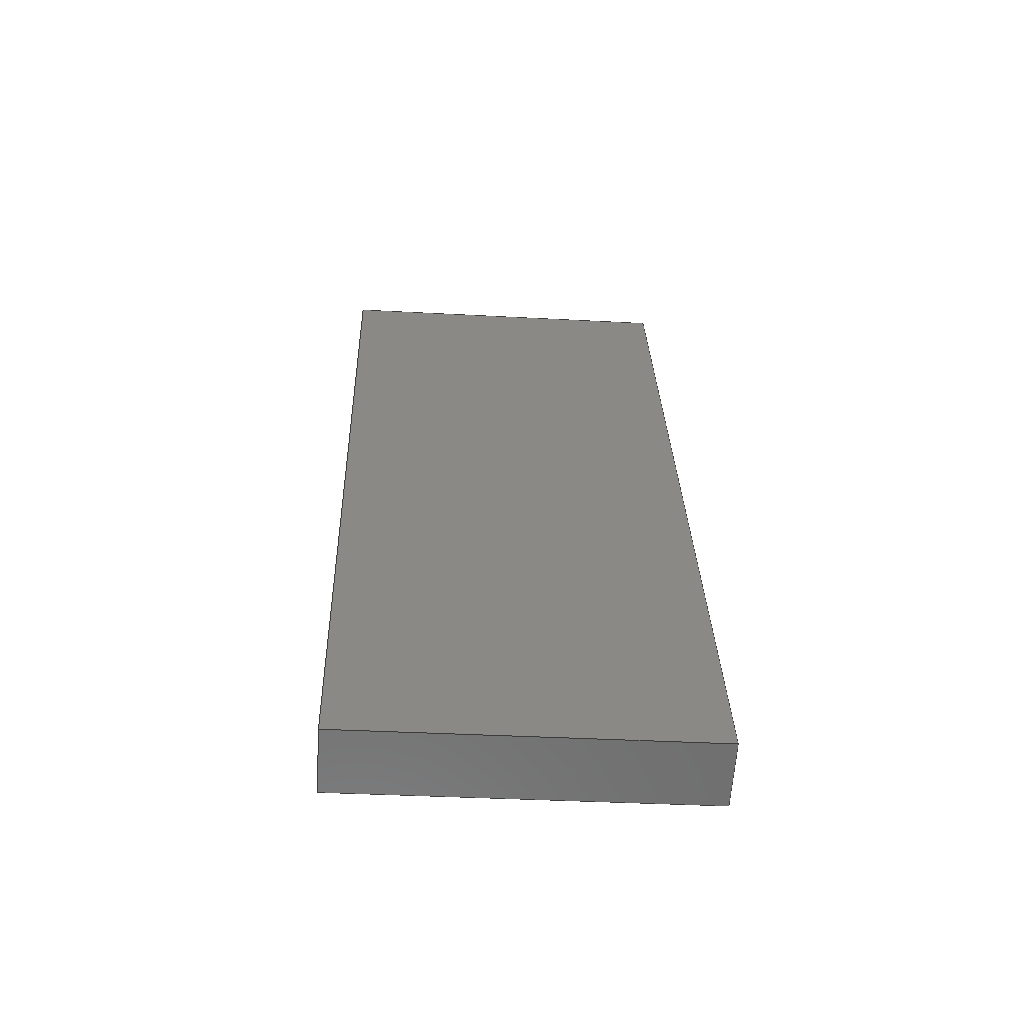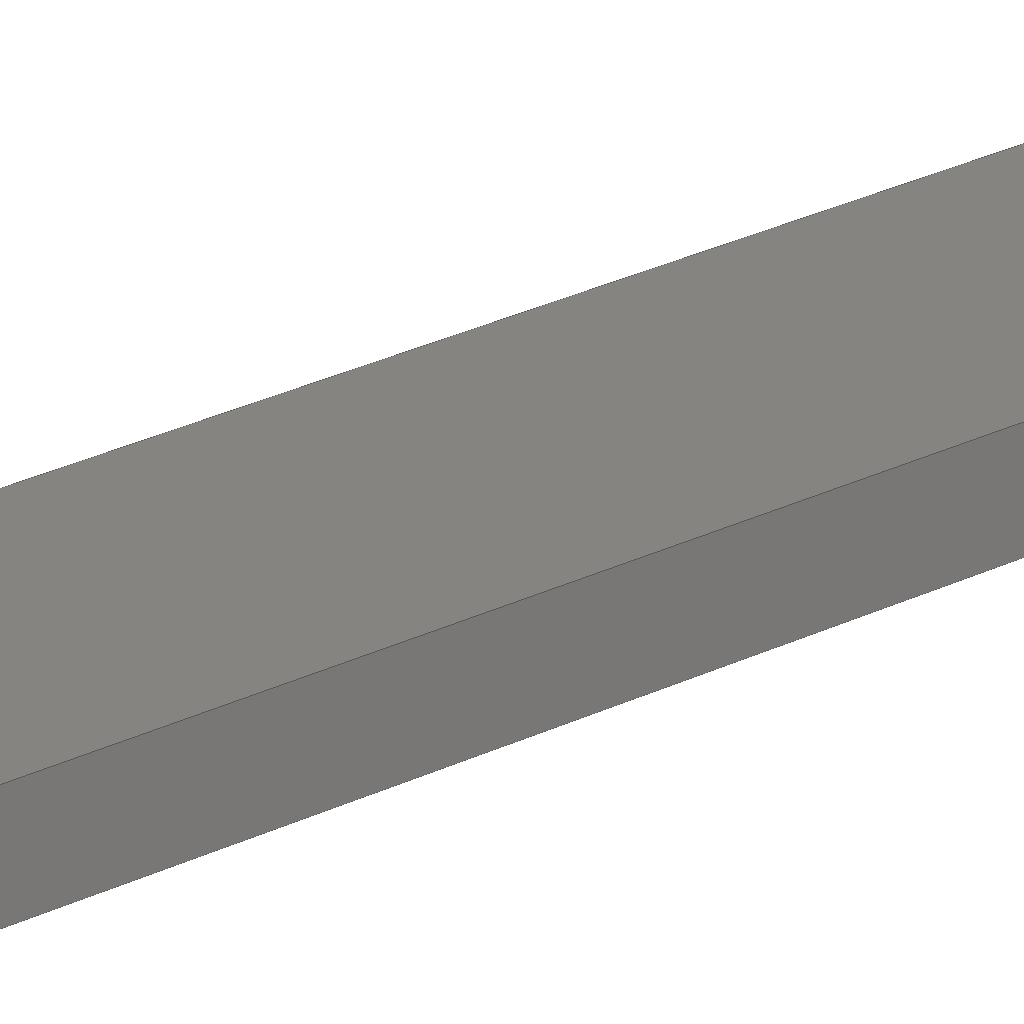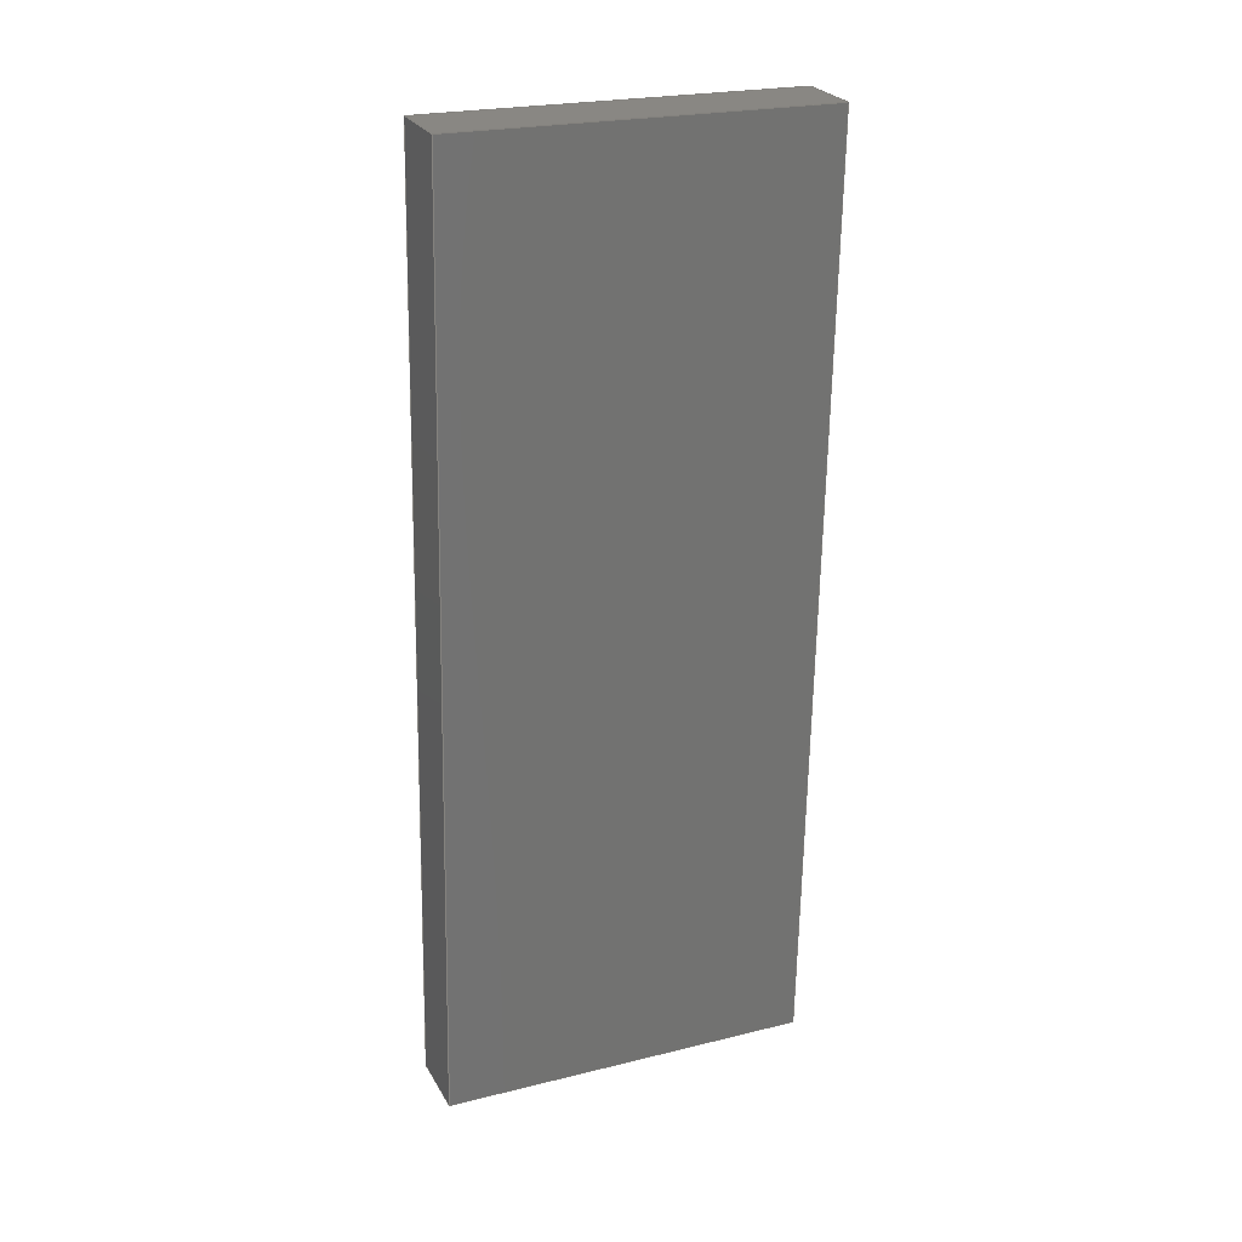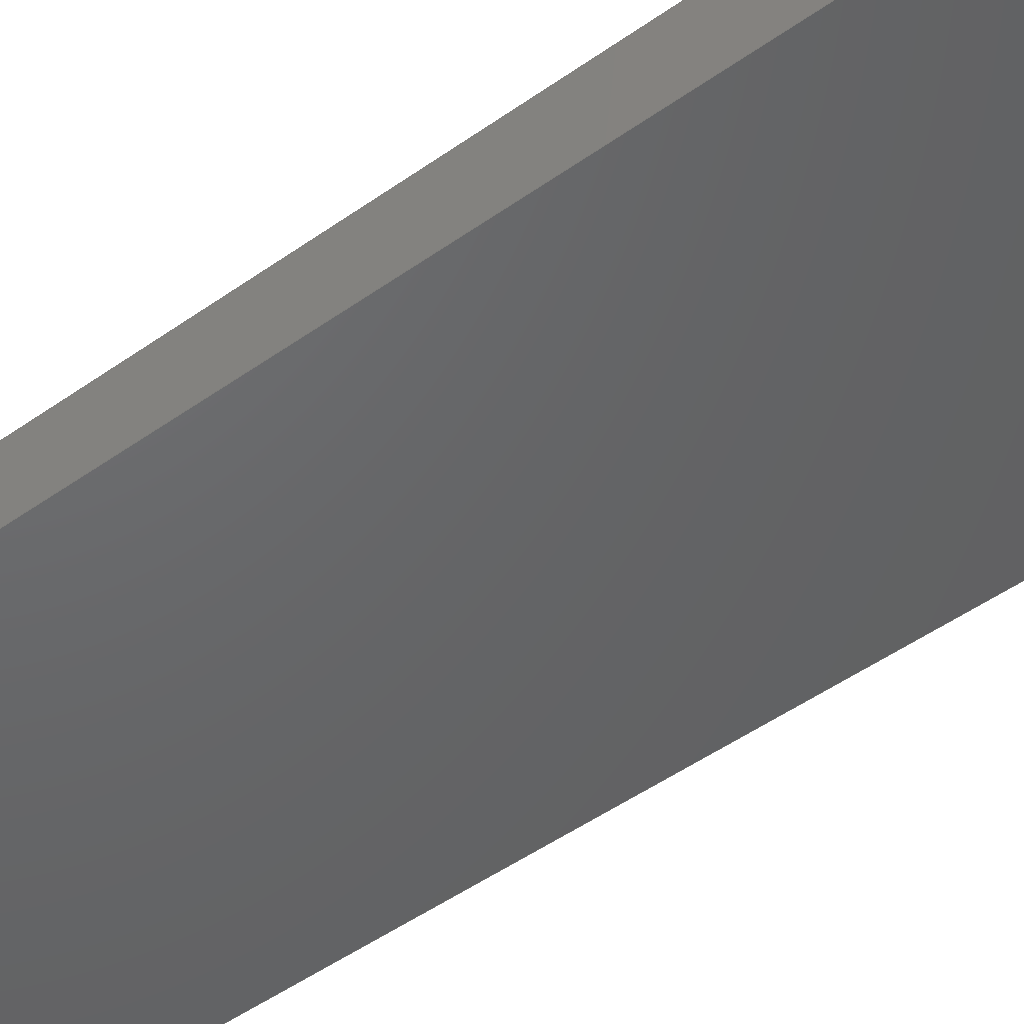
<metadata>
{"format":"step","ext":"stp","renderer":"f3d","projection":"perspective","resolution":1024,"background":"white","views":[{"elev":-68.4,"azim":12.2,"up":"+Z"},{"elev":35.1,"azim":68.3,"up":"+Y"},{"elev":17.3,"azim":-7.6,"up":"+Z"},{"elev":-64.4,"azim":-53.4,"up":"+Y"}]}
</metadata>
<code>
ISO-10303-21;
DATA;
#1=MECHANICAL_DESIGN_AND_DRAUGHTING_RELATIONSHIP('','',#9,#10);
#2=MECHANICAL_DESIGN_AND_DRAUGHTING_RELATIONSHIP('','',#11,#10);
#3=MECHANICAL_DESIGN_AND_DRAUGHTING_RELATIONSHIP('','',#12,#10);
#4=MECHANICAL_DESIGN_AND_DRAUGHTING_RELATIONSHIP('','',#13,#10);
#5=MECHANICAL_DESIGN_AND_DRAUGHTING_RELATIONSHIP('','',#14,#10);
#6=MECHANICAL_DESIGN_AND_DRAUGHTING_RELATIONSHIP('','',#15,#10);
#7=MECHANICAL_DESIGN_AND_DRAUGHTING_RELATIONSHIP('','',#16,#10);
#8=MECHANICAL_DESIGN_AND_DRAUGHTING_RELATIONSHIP('','',#17,#10);
#9=DRAUGHTING_MODEL('Top',(#36,#27),#283);
#10=DRAUGHTING_MODEL('',(#28),#283);
#11=DRAUGHTING_MODEL('Front',(#37,#29),#283);
#12=DRAUGHTING_MODEL('Right',(#38,#30),#283);
#13=DRAUGHTING_MODEL('Back',(#39,#31),#283);
#14=DRAUGHTING_MODEL('Bottom',(#40,#32),#283);
#15=DRAUGHTING_MODEL('Left',(#41,#33),#283);
#16=DRAUGHTING_MODEL('Isometric',(#42,#34),#283);
#17=DRAUGHTING_MODEL('Trimetric',(#43,#35),#283);
#18=REPRESENTATION_MAP(#166,#61);
#19=REPRESENTATION_MAP(#166,#61);
#20=REPRESENTATION_MAP(#166,#61);
#21=REPRESENTATION_MAP(#166,#61);
#22=REPRESENTATION_MAP(#166,#61);
#23=REPRESENTATION_MAP(#166,#61);
#24=REPRESENTATION_MAP(#166,#61);
#25=REPRESENTATION_MAP(#166,#61);
#26=REPRESENTATION_MAP(#166,#61);
#27=MAPPED_ITEM('',#18,#166);
#28=MAPPED_ITEM('',#19,#166);
#29=MAPPED_ITEM('',#20,#166);
#30=MAPPED_ITEM('',#21,#166);
#31=MAPPED_ITEM('',#22,#166);
#32=MAPPED_ITEM('',#23,#166);
#33=MAPPED_ITEM('',#24,#166);
#34=MAPPED_ITEM('',#25,#166);
#35=MAPPED_ITEM('',#26,#166);
#36=CAMERA_MODEL_D3('Top',#173,#44);
#37=CAMERA_MODEL_D3('Front',#175,#45);
#38=CAMERA_MODEL_D3('Right',#177,#46);
#39=CAMERA_MODEL_D3('Back',#179,#47);
#40=CAMERA_MODEL_D3('Bottom',#181,#48);
#41=CAMERA_MODEL_D3('Left',#183,#49);
#42=CAMERA_MODEL_D3('Isometric',#185,#50);
#43=CAMERA_MODEL_D3('Trimetric',#187,#51);
#44=VIEW_VOLUME(.PARALLEL.,#259,0,0,.F.,0,.F.,.F.,#52);
#45=VIEW_VOLUME(.PARALLEL.,#262,-0.002599,0,.F.,0,.F.,.F.,
#53);
#46=VIEW_VOLUME(.PARALLEL.,#265,-0.002599,0,.F.,0,.F.,.F.,
#54);
#47=VIEW_VOLUME(.PARALLEL.,#268,-0.002599,0,.F.,0,.F.,.F.,
#55);
#48=VIEW_VOLUME(.PARALLEL.,#271,0,0,.F.,0,.F.,.F.,#56);
#49=VIEW_VOLUME(.PARALLEL.,#274,-0.002599,0,.F.,0,.F.,.F.,
#57);
#50=VIEW_VOLUME(.PARALLEL.,#277,-0.007788,0,.F.,0,.F.,.F.,#58);
#51=VIEW_VOLUME(.PARALLEL.,#280,-0.004195,0,.F.,0,.F.,.F.,
#59);
#52=PLANAR_BOX('',0.08074,0.08074,#174);
#53=PLANAR_BOX('',0.2201,0.2201,#176);
#54=PLANAR_BOX('',0.2201,0.2201,#178);
#55=PLANAR_BOX('',0.2201,0.2201,#180);
#56=PLANAR_BOX('',0.08074,0.08074,#182);
#57=PLANAR_BOX('',0.2201,0.2201,#184);
#58=PLANAR_BOX('',0.2429,0.2429,#186);
#59=PLANAR_BOX('',0.2454,0.2454,#188);
#60=SHAPE_REPRESENTATION_RELATIONSHIP('','',#165,#61);
#61=ADVANCED_BREP_SHAPE_REPRESENTATION('',(#163),#283);
#62=ORIENTED_EDGE('',*,*,#86,.F.);
#63=ORIENTED_EDGE('',*,*,#87,.F.);
#64=ORIENTED_EDGE('',*,*,#88,.F.);
#65=ORIENTED_EDGE('',*,*,#89,.F.);
#66=ORIENTED_EDGE('',*,*,#90,.T.);
#67=ORIENTED_EDGE('',*,*,#91,.T.);
#68=ORIENTED_EDGE('',*,*,#92,.T.);
#69=ORIENTED_EDGE('',*,*,#93,.T.);
#70=ORIENTED_EDGE('',*,*,#89,.T.);
#71=ORIENTED_EDGE('',*,*,#94,.F.);
#72=ORIENTED_EDGE('',*,*,#91,.F.);
#73=ORIENTED_EDGE('',*,*,#95,.T.);
#74=ORIENTED_EDGE('',*,*,#88,.T.);
#75=ORIENTED_EDGE('',*,*,#96,.F.);
#76=ORIENTED_EDGE('',*,*,#92,.F.);
#77=ORIENTED_EDGE('',*,*,#94,.T.);
#78=ORIENTED_EDGE('',*,*,#87,.T.);
#79=ORIENTED_EDGE('',*,*,#97,.F.);
#80=ORIENTED_EDGE('',*,*,#93,.F.);
#81=ORIENTED_EDGE('',*,*,#96,.T.);
#82=ORIENTED_EDGE('',*,*,#86,.T.);
#83=ORIENTED_EDGE('',*,*,#95,.F.);
#84=ORIENTED_EDGE('',*,*,#90,.F.);
#85=ORIENTED_EDGE('',*,*,#97,.T.);
#86=EDGE_CURVE('',#98,#99,#106,.T.);
#87=EDGE_CURVE('',#100,#98,#107,.T.);
#88=EDGE_CURVE('',#101,#100,#108,.T.);
#89=EDGE_CURVE('',#99,#101,#109,.T.);
#90=EDGE_CURVE('',#102,#103,#110,.T.);
#91=EDGE_CURVE('',#103,#104,#111,.T.);
#92=EDGE_CURVE('',#104,#105,#112,.T.);
#93=EDGE_CURVE('',#105,#102,#113,.T.);
#94=EDGE_CURVE('',#104,#101,#114,.T.);
#95=EDGE_CURVE('',#103,#99,#115,.T.);
#96=EDGE_CURVE('',#105,#100,#116,.T.);
#97=EDGE_CURVE('',#102,#98,#117,.T.);
#98=VERTEX_POINT('',#234);
#99=VERTEX_POINT('',#235);
#100=VERTEX_POINT('',#237);
#101=VERTEX_POINT('',#239);
#102=VERTEX_POINT('',#243);
#103=VERTEX_POINT('',#244);
#104=VERTEX_POINT('',#246);
#105=VERTEX_POINT('',#248);
#106=LINE('',#233,#118);
#107=LINE('',#236,#119);
#108=LINE('',#238,#120);
#109=LINE('',#240,#121);
#110=LINE('',#242,#122);
#111=LINE('',#245,#123);
#112=LINE('',#247,#124);
#113=LINE('',#249,#125);
#114=LINE('',#251,#126);
#115=LINE('',#252,#127);
#116=LINE('',#254,#128);
#117=LINE('',#256,#129);
#118=VECTOR('',#193,1000);
#119=VECTOR('',#194,1000);
#120=VECTOR('',#195,1000);
#121=VECTOR('',#196,1000);
#122=VECTOR('',#199,1000);
#123=VECTOR('',#200,1000);
#124=VECTOR('',#201,1000);
#125=VECTOR('',#202,1000);
#126=VECTOR('',#205,1000);
#127=VECTOR('',#206,1000);
#128=VECTOR('',#209,1000);
#129=VECTOR('',#212,1000);
#130=EDGE_LOOP('',(#62,#63,#64,#65));
#131=EDGE_LOOP('',(#66,#67,#68,#69));
#132=EDGE_LOOP('',(#70,#71,#72,#73));
#133=EDGE_LOOP('',(#74,#75,#76,#77));
#134=EDGE_LOOP('',(#78,#79,#80,#81));
#135=EDGE_LOOP('',(#82,#83,#84,#85));
#136=FACE_BOUND('',#130,.T.);
#137=FACE_BOUND('',#131,.T.);
#138=FACE_BOUND('',#132,.T.);
#139=FACE_BOUND('',#133,.T.);
#140=FACE_BOUND('',#134,.T.);
#141=FACE_BOUND('',#135,.T.);
#142=PLANE('',#167);
#143=PLANE('',#168);
#144=PLANE('',#169);
#145=PLANE('',#170);
#146=PLANE('',#171);
#147=PLANE('',#172);
#148=ADVANCED_FACE('',(#136),#142,.T.);
#149=ADVANCED_FACE('',(#137),#143,.F.);
#150=ADVANCED_FACE('',(#138),#144,.T.);
#151=ADVANCED_FACE('',(#139),#145,.T.);
#152=ADVANCED_FACE('',(#140),#146,.T.);
#153=ADVANCED_FACE('',(#141),#147,.T.);
#154=CLOSED_SHELL('',(#148,#149,#150,#151,#152,#153));
#155=STYLED_ITEM('',(#156),#163);
#156=PRESENTATION_STYLE_ASSIGNMENT((#157));
#157=SURFACE_STYLE_USAGE(.BOTH.,#158);
#158=SURFACE_SIDE_STYLE('',(#159));
#159=SURFACE_STYLE_FILL_AREA(#160);
#160=FILL_AREA_STYLE('',(#161));
#161=FILL_AREA_STYLE_COLOUR('',#162);
#162=COLOUR_RGB('',0.5961,0.6667,0.6863);
#163=MANIFOLD_SOLID_BREP('CINEMATICA_ELASTICA_DP12E_V11-1-SOLID1',#154);
#164=SHAPE_DEFINITION_REPRESENTATION(#288,#165);
#165=SHAPE_REPRESENTATION('Upright_Simplified_step_LR',(#166),#283);
#166=AXIS2_PLACEMENT_3D('',#231,#189,#190);
#167=AXIS2_PLACEMENT_3D('',#232,#191,#192);
#168=AXIS2_PLACEMENT_3D('',#241,#197,#198);
#169=AXIS2_PLACEMENT_3D('',#250,#203,#204);
#170=AXIS2_PLACEMENT_3D('',#253,#207,#208);
#171=AXIS2_PLACEMENT_3D('',#255,#210,#211);
#172=AXIS2_PLACEMENT_3D('',#257,#213,#214);
#173=AXIS2_PLACEMENT_3D('',#258,#215,#216);
#174=AXIS2_PLACEMENT_3D('',#260,#215,#216);
#175=AXIS2_PLACEMENT_3D('',#261,#217,#218);
#176=AXIS2_PLACEMENT_3D('',#263,#217,#218);
#177=AXIS2_PLACEMENT_3D('',#264,#219,#220);
#178=AXIS2_PLACEMENT_3D('',#266,#219,#220);
#179=AXIS2_PLACEMENT_3D('',#267,#221,#222);
#180=AXIS2_PLACEMENT_3D('',#269,#221,#222);
#181=AXIS2_PLACEMENT_3D('',#270,#223,#224);
#182=AXIS2_PLACEMENT_3D('',#272,#223,#224);
#183=AXIS2_PLACEMENT_3D('',#273,#225,#226);
#184=AXIS2_PLACEMENT_3D('',#275,#225,#226);
#185=AXIS2_PLACEMENT_3D('',#276,#227,#228);
#186=AXIS2_PLACEMENT_3D('',#278,#227,#228);
#187=AXIS2_PLACEMENT_3D('',#279,#229,#230);
#188=AXIS2_PLACEMENT_3D('',#281,#229,#230);
#189=DIRECTION('',(0,0,1));
#190=DIRECTION('',(1,0,0));
#191=DIRECTION('',(0.2716,-0.9536,-0.1299));
#192=DIRECTION('',(-0.9618,-0.2739,0));
#193=DIRECTION('',(0,0.135,-0.9908));
#194=DIRECTION('',(0.9624,0.2691,0.03666));
#195=DIRECTION('',(0,-0.135,0.9908));
#196=DIRECTION('',(-0.9624,-0.2691,-0.03666));
#197=DIRECTION('',(0.2716,-0.9536,-0.1299));
#198=DIRECTION('',(-0.9618,-0.2739,0));
#199=DIRECTION('',(0,0.135,-0.9908));
#200=DIRECTION('',(-0.9624,-0.2691,-0.03666));
#201=DIRECTION('',(0,-0.135,0.9908));
#202=DIRECTION('',(0.9624,0.2691,0.03666));
#203=DIRECTION('',(1.247e-16,0.135,-0.9908));
#204=DIRECTION('',(0,-0.9908,-0.135));
#205=DIRECTION('',(0.2716,-0.9536,-0.1299));
#206=DIRECTION('',(0.2716,-0.9536,-0.1299));
#207=DIRECTION('',(-0.9624,-0.2691,-0.03666));
#208=DIRECTION('',(-0.2693,0.9631,0));
#209=DIRECTION('',(0.2716,-0.9536,-0.1299));
#210=DIRECTION('',(1.247e-16,-0.135,0.9908));
#211=DIRECTION('',(0,0.9908,0.135));
#212=DIRECTION('',(0.2716,-0.9536,-0.1299));
#213=DIRECTION('',(0.9624,0.2691,0.03666));
#214=DIRECTION('',(0.2693,-0.9631,0));
#215=DIRECTION('',(0,0,1));
#216=DIRECTION('',(1,0,0));
#217=DIRECTION('',(0,-1,0));
#218=DIRECTION('',(1,0,0));
#219=DIRECTION('',(1,0,0));
#220=DIRECTION('',(0,1,0));
#221=DIRECTION('',(0,1,0));
#222=DIRECTION('',(-1,0,0));
#223=DIRECTION('',(0,0,-1));
#224=DIRECTION('',(1,0,0));
#225=DIRECTION('',(-1,0,0));
#226=DIRECTION('',(0,-1,0));
#227=DIRECTION('',(0.5774,-0.5774,0.5774));
#228=DIRECTION('',(0.7071,0.7071,6.394e-09));
#229=DIRECTION('',(0.7189,-0.585,0.3754));
#230=DIRECTION('',(0.6312,0.7756,3.444e-08));
#231=CARTESIAN_POINT('',(0,0,0));
#232=CARTESIAN_POINT('',(-1588,-480.4,-217));
#233=CARTESIAN_POINT('',(13.99,-35.36,-136));
#234=CARTESIAN_POINT('',(13.99,-71.91,132.2));
#235=CARTESIAN_POINT('',(13.99,-35.36,-136));
#236=CARTESIAN_POINT('',(-89.3,-100.8,128.2));
#237=CARTESIAN_POINT('',(-89.3,-100.8,128.2));
#238=CARTESIAN_POINT('',(-89.3,-64.24,-140));
#239=CARTESIAN_POINT('',(-89.3,-64.24,-140));
#240=CARTESIAN_POINT('',(-89.3,-64.24,-140));
#241=CARTESIAN_POINT('',(-1593,-461.4,-214.4));
#242=CARTESIAN_POINT('',(8.556,-16.29,-133.4));
#243=CARTESIAN_POINT('',(8.556,-52.84,134.8));
#244=CARTESIAN_POINT('',(8.556,-16.29,-133.4));
#245=CARTESIAN_POINT('',(-94.73,-45.17,-137.4));
#246=CARTESIAN_POINT('',(-94.73,-45.17,-137.4));
#247=CARTESIAN_POINT('',(-94.73,-45.17,-137.4));
#248=CARTESIAN_POINT('',(-94.73,-81.71,130.8));
#249=CARTESIAN_POINT('',(-94.73,-81.71,130.8));
#250=CARTESIAN_POINT('',(-94.73,-45.17,-137.4));
#251=CARTESIAN_POINT('',(-94.73,-45.17,-137.4));
#252=CARTESIAN_POINT('',(8.556,-16.29,-133.4));
#253=CARTESIAN_POINT('',(-94.73,-45.17,-137.4));
#254=CARTESIAN_POINT('',(-94.73,-81.71,130.8));
#255=CARTESIAN_POINT('',(-94.73,-81.71,130.8));
#256=CARTESIAN_POINT('',(8.556,-52.84,134.8));
#257=CARTESIAN_POINT('',(8.556,-16.29,-133.4));
#258=CARTESIAN_POINT('',(-0.04037,-0.05039,0));
#259=CARTESIAN_POINT('',(-0.04037,-0.05039,0.1619));
#260=CARTESIAN_POINT('',(-0.08074,-0.09076,0));
#261=CARTESIAN_POINT('',(-0.04037,-0.05854,-0.002599));
#262=CARTESIAN_POINT('',(-0.04037,-0.4999,-0.002599));
#263=CARTESIAN_POINT('',(-0.1504,-0.1686,-0.002599));
#264=CARTESIAN_POINT('',(0,-0.05039,-0.002599));
#265=CARTESIAN_POINT('',(0.4414,-0.05039,-0.002599));
#266=CARTESIAN_POINT('',(-0.1101,-0.1604,-0.002599));
#267=CARTESIAN_POINT('',(-0.04037,-0.05854,-0.002599));
#268=CARTESIAN_POINT('',(-0.04037,0.3829,-0.002599));
#269=CARTESIAN_POINT('',(-0.1504,-0.1686,-0.002599));
#270=CARTESIAN_POINT('',(-0.04037,-0.05039,0));
#271=CARTESIAN_POINT('',(-0.04037,-0.05039,-0.1619));
#272=CARTESIAN_POINT('',(-0.08074,-0.09076,0));
#273=CARTESIAN_POINT('',(0,-0.05039,-0.002599));
#274=CARTESIAN_POINT('',(-0.4414,-0.05039,-0.002599));
#275=CARTESIAN_POINT('',(-0.1101,-0.1604,-0.002599));
#276=CARTESIAN_POINT('',(-0.04238,-0.05017,-0.007788));
#277=CARTESIAN_POINT('',(0.2389,-0.3314,0.2735));
#278=CARTESIAN_POINT('',(-0.1638,-0.1716,-0.007788));
#279=CARTESIAN_POINT('',(-0.04015,-0.05202,-0.004195));
#280=CARTESIAN_POINT('',(0.3136,-0.3399,0.1806));
#281=CARTESIAN_POINT('',(-0.1629,-0.1747,-0.004195));
#282=MECHANICAL_DESIGN_GEOMETRIC_PRESENTATION_REPRESENTATION('',(#155),
#283);
#283=(
GEOMETRIC_REPRESENTATION_CONTEXT(3)
GLOBAL_UNCERTAINTY_ASSIGNED_CONTEXT((#284))
GLOBAL_UNIT_ASSIGNED_CONTEXT((#287,#286,#285))
REPRESENTATION_CONTEXT('Upright_Simplified_step_LR',
'TOP_LEVEL_ASSEMBLY_PART')
);
#284=UNCERTAINTY_MEASURE_WITH_UNIT(LENGTH_MEASURE(0.005),#287,
'DISTANCE_ACCURACY_VALUE','Maximum Tolerance applied to model');
#285=(
NAMED_UNIT(*)
SI_UNIT($,.STERADIAN.)
SOLID_ANGLE_UNIT()
);
#286=(
NAMED_UNIT(*)
PLANE_ANGLE_UNIT()
SI_UNIT($,.RADIAN.)
);
#287=(
LENGTH_UNIT()
NAMED_UNIT(*)
SI_UNIT(.MILLI.,.METRE.)
);
#288=PRODUCT_DEFINITION_SHAPE('','',#289);
#289=PRODUCT_DEFINITION('','',#291,#290);
#290=PRODUCT_DEFINITION_CONTEXT('',#297,'design');
#291=PRODUCT_DEFINITION_FORMATION_WITH_SPECIFIED_SOURCE('','',#293,
 .NOT_KNOWN.);
#292=PRODUCT_RELATED_PRODUCT_CATEGORY('','',(#293));
#293=PRODUCT('Upright_Simplified_step_LR','Upright_Simplified_step_LR',
'Upright_Simplified_step_LR',(#295));
#294=PRODUCT_CATEGORY('','');
#295=PRODUCT_CONTEXT('',#297,'mechanical');
#296=APPLICATION_PROTOCOL_DEFINITION('international standard',
'ap242_managed_model_based_3d_engineering',2011,#297);
#297=APPLICATION_CONTEXT('managed model based 3d engineering');
ENDSEC;
END-ISO-10303-21;

</code>
